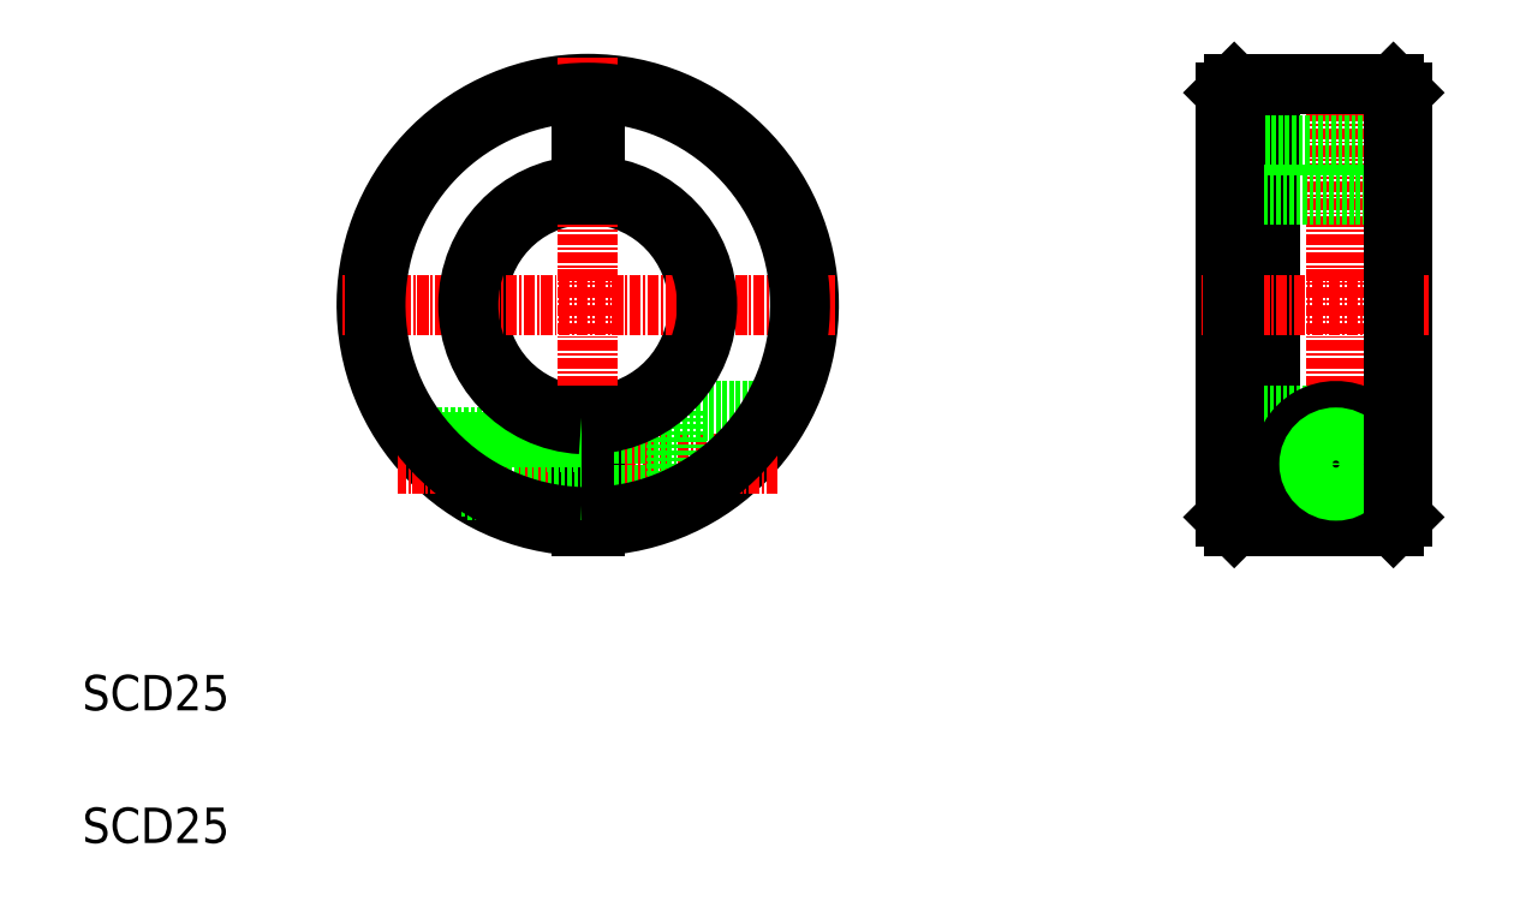
<metadata>
{"format":"dxf","ext":"dxf","renderer":"ezdxf+matplotlib","layout":"modelspace","background":"white","min_lineweight":24,"dpi":150}
</metadata>
<code>
0
SECTION
2
ENTITIES
0
ARC
8
0
10
124.3
20
130.3
30
0
40
25
50
271.7
51
268.3
0
ARC
8
0
10
124.3
20
130.3
30
0
40
12.5
50
273.4
51
86.56
0
ARC
8
0
10
124.3
20
130.3
30
0
40
12.5
50
93.44
51
266.6
0
LINE
8
CENTER
10
124.3
20
158.3
30
0
11
124.3
21
102.3
31
0
0
TEXT
8
0
10
67.2
20
69.47
30
0
40
4
1
SCD25
0
TEXT
8
0
10
67.2
20
84.47
30
0
40
4
1
SCD25
0
LINE
8
CENTER
10
152.3
20
130.3
30
0
11
96.35
21
130.3
31
0
0
LINE
8
CENTER
10
145.8
20
112.3
30
0
11
102.9
21
112.3
31
0
0
LINE
8
0
10
134.3
20
118.3
30
0
11
134.3
21
107.4
31
0
0
LINE
8
0
10
125.1
20
117.8
30
0
11
125.1
21
105.3
31
0
0
LINE
8
0
10
125.1
20
115.8
30
0
11
134.3
21
115.8
31
0
0
LINE
8
0
10
125.1
20
108.8
30
0
11
134.3
21
108.8
31
0
0
LINE
8
0
10
134.3
20
118.3
30
0
11
146.3
21
118.3
31
0
0
LINE
8
0
10
123.6
20
117.8
30
0
11
123.6
21
105.3
31
0
0
LINE
8
0
10
104.7
20
114.8
30
0
11
123.6
21
114.8
31
0
0
LINE
8
0
10
104.3
20
115.3
30
0
11
123.6
21
115.3
31
0
0
LINE
8
0
10
110
20
109.8
30
0
11
123.6
21
109.8
31
0
0
LINE
8
0
10
110.8
20
109.3
30
0
11
123.6
21
109.3
31
0
0
LINE
8
0
10
125.1
20
148.3
30
0
11
123.6
21
148.3
31
0
0
LINE
8
0
10
125.1
20
148.3
30
0
11
125.1
21
142.8
31
0
0
LINE
8
0
10
123.6
20
148.3
30
0
11
123.6
21
142.8
31
0
0
LINE
8
0
10
201.4
20
155.3
30
0
11
201.4
21
105.3
31
0
0
LINE
8
0
10
216.4
20
154.3
30
0
11
216.4
21
106.3
31
0
0
LINE
8
0
10
196.4
20
154.3
30
0
11
196.4
21
106.3
31
0
0
LINE
8
CENTER
10
208.9
20
158.3
30
0
11
208.9
21
102.3
31
0
0
LINE
8
0
10
215.4
20
117.8
30
0
11
197.4
21
117.8
31
0
0
LINE
8
0
10
201.4
20
105.3
30
0
11
197.4
21
105.3
31
0
0
LINE
8
CENTER
10
219.4
20
130.3
30
0
11
193.4
21
130.3
31
0
0
ARC
8
0
10
208.9
20
112.3
30
0
40
6
50
360
51
180
0
LINE
8
0
10
214.9
20
107.4
30
0
11
202.9
21
107.4
31
0
0
LINE
8
0
10
215.4
20
105.3
30
0
11
201.4
21
105.3
31
0
0
LINE
8
CENTER
10
215.2
20
112.3
30
0
11
202.6
21
112.3
31
0
0
LINE
8
0
10
214.9
20
112.3
30
0
11
214.9
21
107.4
31
0
0
LINE
8
0
10
202.9
20
112.3
30
0
11
202.9
21
107.4
31
0
0
CIRCLE
8
0
10
208.9
20
112.3
30
0
40
3.5
0
CIRCLE
8
0
10
208.9
20
112.3
30
0
40
2.5
0
CIRCLE
8
0
10
208.9
20
112.3
30
0
40
3
0
LINE
8
0
10
215.4
20
142.8
30
0
11
197.4
21
142.8
31
0
0
LINE
8
0
10
201.4
20
155.3
30
0
11
197.4
21
155.3
31
0
0
LINE
8
0
10
216.4
20
148.3
30
0
11
196.4
21
148.3
31
0
0
LINE
8
0
10
215.4
20
155.3
30
0
11
201.4
21
155.3
31
0
0
ARC
8
0
10
124.3
20
130.3
30
0
40
24
50
271.8
51
268.2
0
ARC
8
0
10
124.3
20
130.3
30
0
40
13.5
50
273.2
51
86.82
0
ARC
8
0
10
124.3
20
130.3
30
0
40
13.5
50
93.18
51
266.8
0
LINE
8
0
10
197.4
20
105.3
30
0
11
196.4
21
106.3
31
0
0
LINE
8
0
10
196.4
20
154.3
30
0
11
197.4
21
155.3
31
0
0
LINE
8
0
10
215.4
20
155.3
30
0
11
216.4
21
154.3
31
0
0
LINE
8
0
10
215.4
20
105.3
30
0
11
216.4
21
106.3
31
0
0
LINE
8
0
10
197.4
20
142.8
30
0
11
196.4
21
143.8
31
0
0
LINE
8
0
10
197.4
20
117.8
30
0
11
196.4
21
116.8
31
0
0
LINE
8
0
10
215.4
20
117.8
30
0
11
216.4
21
116.8
31
0
0
LINE
8
0
10
215.4
20
142.8
30
0
11
216.4
21
143.8
31
0
0
LINE
8
0
10
215.4
20
142.8
30
0
11
215.4
21
117.8
31
0
0
LINE
8
0
10
197.4
20
117.8
30
0
11
197.4
21
142.8
31
0
0
LINE
8
0
10
197.4
20
155.3
30
0
11
197.4
21
105.3
31
0
0
LINE
8
0
10
215.4
20
105.3
30
0
11
215.4
21
155.3
31
0
0
ENDSEC
0
EOF

</code>
